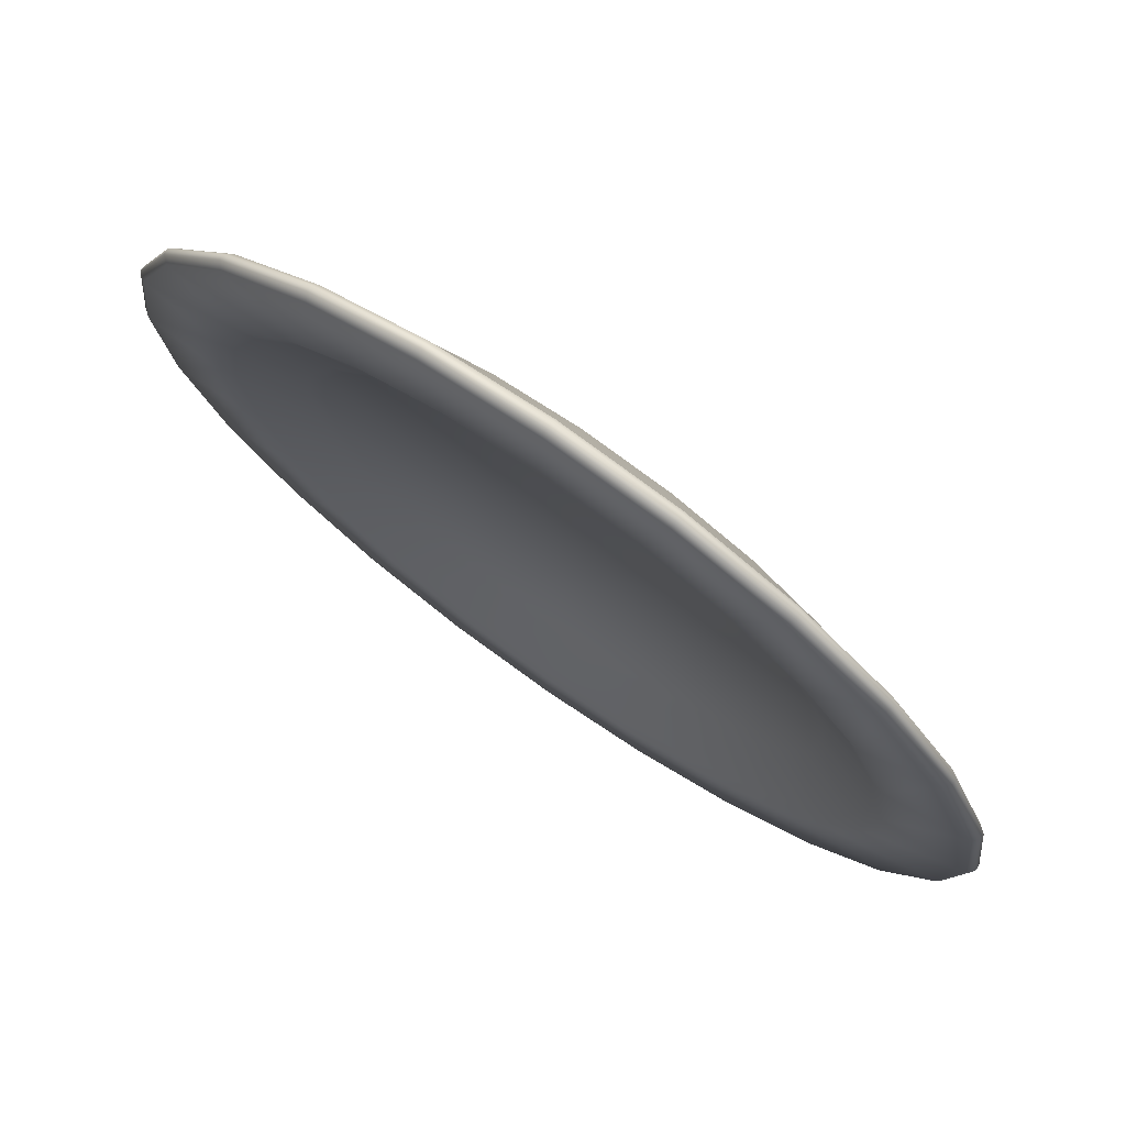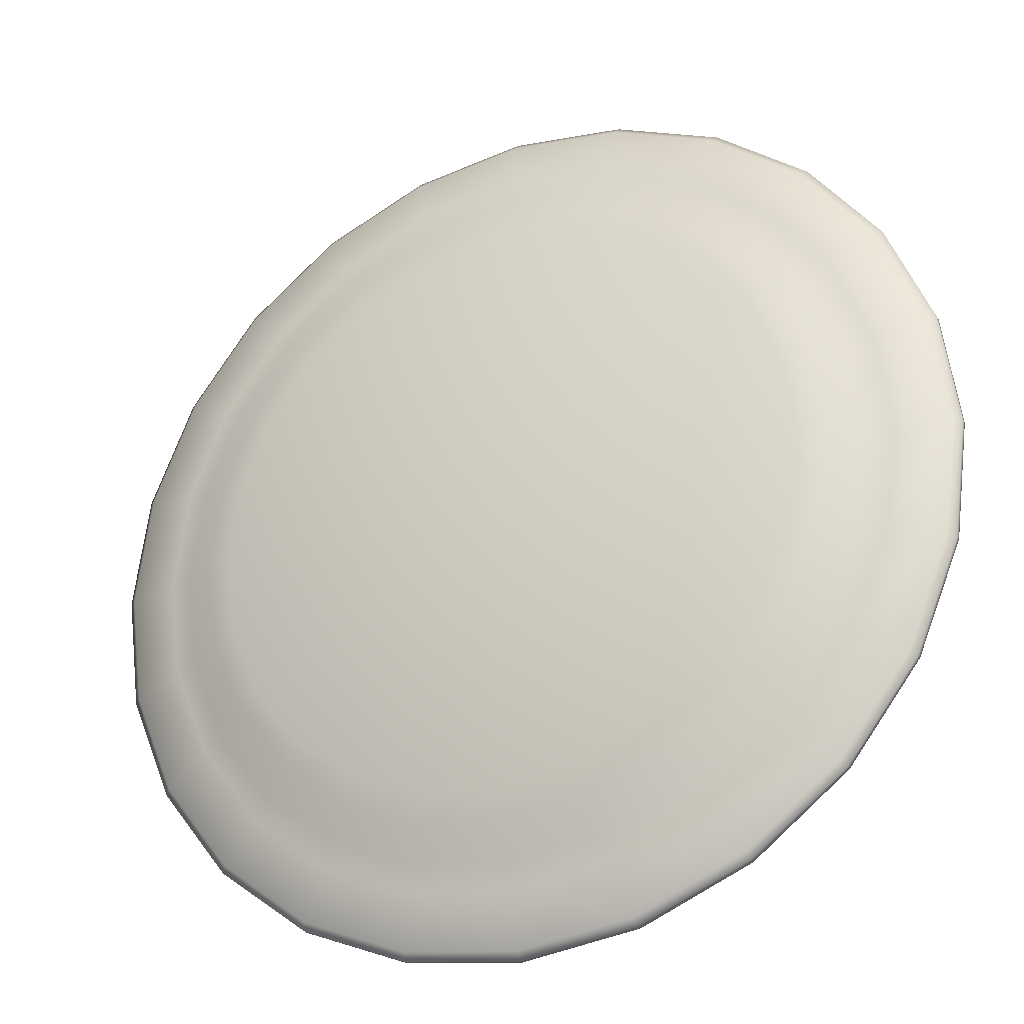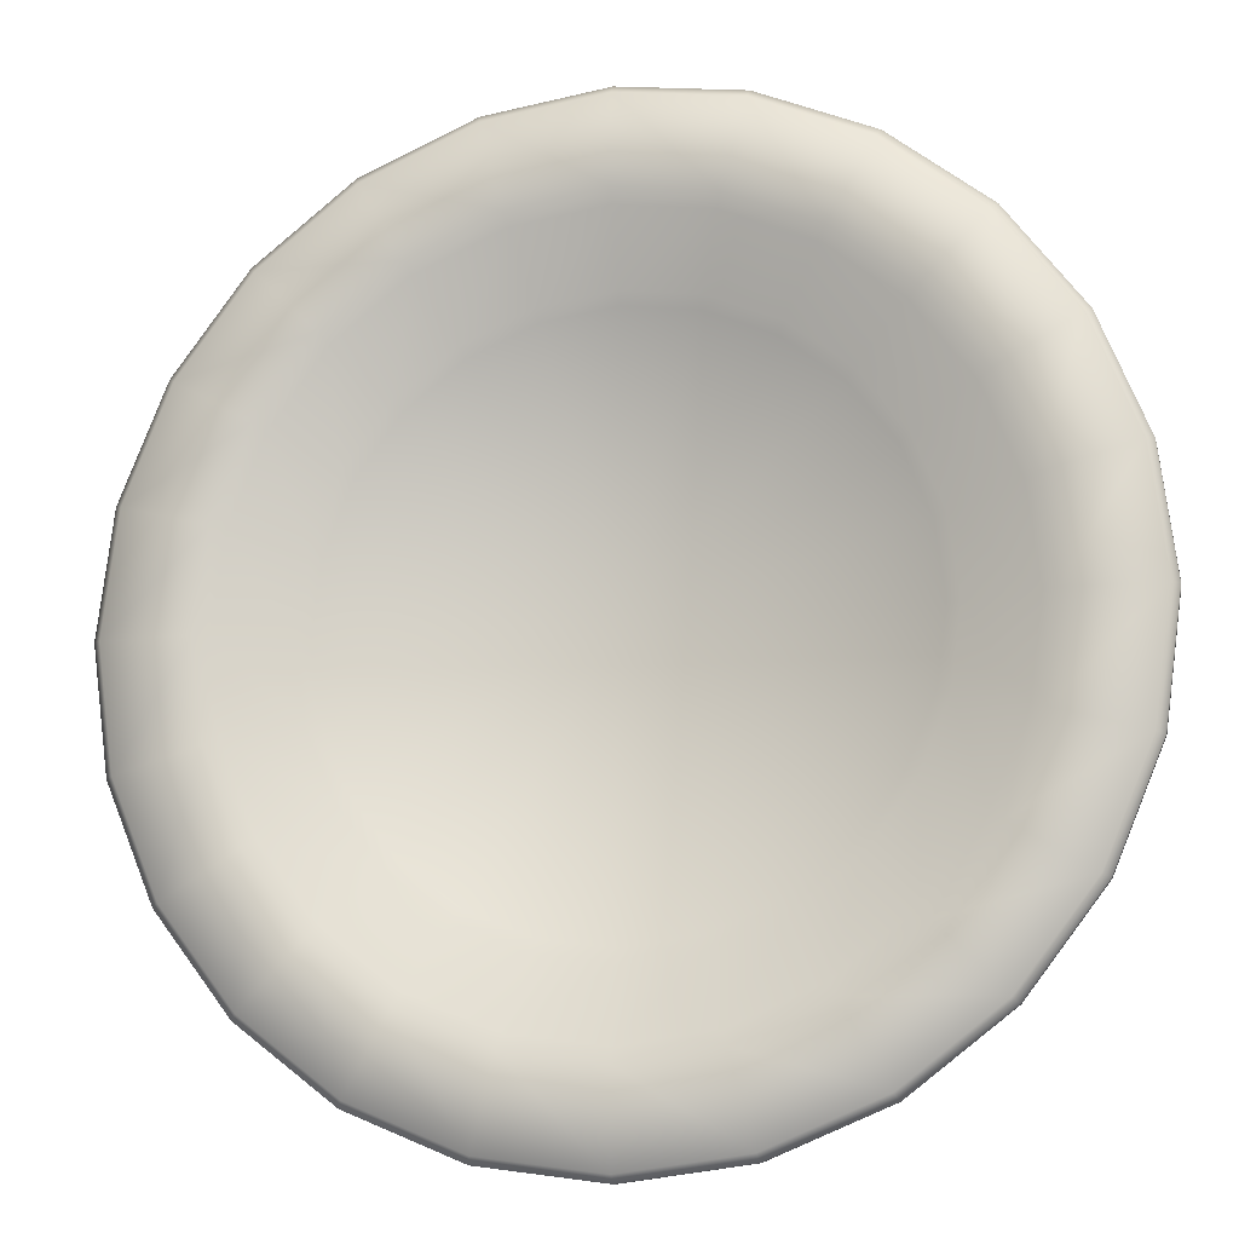
<metadata>
{"format":"obj","ext":"obj","renderer":"f3d","projection":"perspective","resolution":1024,"background":"white","views":[{"elev":75.2,"azim":35.0,"up":"+Y"},{"elev":-28.0,"azim":-154.6,"up":"+Y"},{"elev":-12.1,"azim":14.7,"up":"+Y"}]}
</metadata>
<code>
o MeshPlate_8_0_GeomSubset_0
v -0.1186 0.03179 -0.05556
v -0.1064 0.06141 -0.05556
v -0.08685 0.08685 -0.05556
v -0.06141 0.1064 -0.05556
v -0.03179 0.1186 -0.05556
v 0 0.1228 -0.05556
v 0.03179 0.1186 -0.05556
v 0.06141 0.1064 -0.05556
v 0.08685 0.08685 -0.05556
v 0.1064 0.06141 -0.05556
v 0.1186 0.03179 -0.05556
v 0.1228 0 -0.05556
v 0.1186 -0.03179 -0.05556
v 0.1064 -0.06141 -0.05556
v 0.08685 -0.08685 -0.05556
v 0.06141 -0.1064 -0.05556
v 0.03179 -0.1186 -0.05556
v 0 -0.1228 -0.05556
v -0.03179 -0.1186 -0.05556
v -0.06141 -0.1064 -0.05556
v -0.08685 -0.08685 -0.05556
v -0.1064 -0.06141 -0.05556
v -0.1186 -0.03179 -0.05556
v -0.1228 0 -0.05556
v -0.1186 0.03179 -0.05074
v -0.1064 0.06141 -0.05074
v -0.08685 0.08685 -0.05074
v -0.06141 0.1064 -0.05074
v -0.03179 0.1186 -0.05074
v 0 0.1228 -0.05074
v 0.03179 0.1186 -0.05074
v 0.06141 0.1064 -0.05074
v 0.08685 0.08685 -0.05074
v 0.1064 0.06141 -0.05074
v 0.1186 0.03179 -0.05074
v 0.1228 0 -0.05074
v 0.1186 -0.03179 -0.05074
v 0.1064 -0.06141 -0.05074
v 0.08685 -0.08685 -0.05074
v 0.06141 -0.1064 -0.05074
v 0.03179 -0.1186 -0.05074
v 0 -0.1228 -0.05074
v -0.03179 -0.1186 -0.05074
v -0.06141 -0.1064 -0.05074
v -0.08685 -0.08685 -0.05074
v -0.1064 -0.06141 -0.05074
v -0.1186 -0.03179 -0.05074
v -0.1228 0 -0.05074
v 0 0 -0.06663
v 0 0 -0.05873
v 0 -0.1249 -0.05235
v 0.03232 -0.1206 -0.05235
v 0.06244 -0.1081 -0.05235
v 0.0883 -0.0883 -0.05235
v 0.1081 -0.06244 -0.05235
v 0.1206 -0.03232 -0.05235
v 0.1249 0 -0.05235
v 0.1206 0.03232 -0.05235
v 0.1081 0.06244 -0.05235
v 0.0883 0.0883 -0.05235
v 0.06244 0.1081 -0.05235
v 0.03232 0.1206 -0.05235
v 0 0.1249 -0.05235
v -0.03232 0.1206 -0.05235
v -0.06244 0.1081 -0.05235
v -0.0883 0.0883 -0.05235
v -0.1081 0.06244 -0.05235
v -0.1206 0.03232 -0.05235
v -0.1249 0 -0.05235
v -0.1206 -0.03232 -0.05235
v -0.1081 -0.06244 -0.05235
v -0.0883 -0.0883 -0.05235
v -0.06244 -0.1081 -0.05235
v -0.03232 -0.1206 -0.05235
v 0 -0.1249 -0.05396
v 0.03232 -0.1206 -0.05396
v 0.06244 -0.1081 -0.05396
v 0.0883 -0.0883 -0.05396
v 0.1081 -0.06244 -0.05395
v 0.1206 -0.03232 -0.05395
v 0.1249 0 -0.05395
v 0.1206 0.03232 -0.05395
v 0.1081 0.06244 -0.05395
v 0.0883 0.0883 -0.05395
v 0.06244 0.1081 -0.05395
v 0.03232 0.1206 -0.05395
v 0 0.1249 -0.05395
v -0.03232 0.1206 -0.05395
v -0.06244 0.1081 -0.05395
v -0.0883 0.0883 -0.05395
v -0.1081 0.06244 -0.05395
v -0.1206 0.03232 -0.05395
v -0.1249 0 -0.05395
v -0.1206 -0.03232 -0.05395
v -0.1081 -0.06244 -0.05395
v -0.0883 -0.0883 -0.05396
v -0.06244 -0.1081 -0.05396
v -0.03232 -0.1206 -0.05396
v -0.08819 0.02363 -0.06524
v -0.08167 0.02188 -0.06663
v -0.07907 0.04565 -0.06524
v -0.07323 0.04228 -0.06663
v -0.06456 0.06456 -0.06524
v -0.05979 0.05979 -0.06663
v -0.04565 0.07907 -0.06524
v -0.04228 0.07323 -0.06663
v -0.02363 0.08819 -0.06524
v -0.02188 0.08167 -0.06663
v 0 0.0913 -0.06524
v 0 0.08455 -0.06663
v 0.02363 0.08819 -0.06524
v 0.02188 0.08167 -0.06663
v 0.04565 0.07907 -0.06524
v 0.04228 0.07323 -0.06663
v 0.06456 0.06456 -0.06524
v 0.05979 0.05979 -0.06663
v 0.07907 0.04565 -0.06524
v 0.07323 0.04228 -0.06663
v 0.08819 0.02363 -0.06524
v 0.08167 0.02188 -0.06663
v 0.0913 0 -0.06524
v 0.08456 0 -0.06663
v 0.08819 -0.02363 -0.06524
v 0.08167 -0.02188 -0.06663
v 0.07907 -0.04565 -0.06524
v 0.07323 -0.04228 -0.06663
v 0.06456 -0.06456 -0.06524
v 0.05979 -0.05979 -0.06663
v 0.04565 -0.07907 -0.06524
v 0.04228 -0.07323 -0.06663
v 0.02363 -0.08819 -0.06524
v 0.02188 -0.08167 -0.06663
v 0 -0.0913 -0.06524
v 0 -0.08456 -0.06663
v -0.02363 -0.08819 -0.06524
v -0.02188 -0.08167 -0.06663
v -0.04565 -0.07907 -0.06524
v -0.04228 -0.07323 -0.06663
v -0.06456 -0.06456 -0.06524
v -0.05979 -0.05979 -0.06663
v -0.07907 -0.04565 -0.06524
v -0.07323 -0.04228 -0.06663
v -0.08819 -0.02363 -0.06524
v -0.08167 -0.02188 -0.06663
v -0.0913 0 -0.06524
v -0.08456 0 -0.06663
v -0.1042 -0.02792 -0.05834
v -0.09774 -0.02619 -0.06018
v -0.08763 -0.05059 -0.06018
v -0.09342 -0.05393 -0.05834
v -0.07155 -0.07155 -0.06018
v -0.07627 -0.07627 -0.05834
v -0.05059 -0.08763 -0.06018
v -0.05393 -0.09342 -0.05834
v -0.02619 -0.09774 -0.06018
v -0.02792 -0.1042 -0.05834
v 0 -0.1012 -0.06018
v 0 -0.1079 -0.05834
v 0.02619 -0.09774 -0.06018
v 0.02792 -0.1042 -0.05834
v 0.05059 -0.08763 -0.06018
v 0.05393 -0.09342 -0.05834
v 0.07155 -0.07155 -0.06018
v 0.07627 -0.07627 -0.05834
v 0.08763 -0.05059 -0.06018
v 0.09342 -0.05393 -0.05834
v 0.09774 -0.02619 -0.06018
v 0.1042 -0.02792 -0.05834
v 0.1012 0 -0.06018
v 0.1079 0 -0.05834
v 0.09774 0.02619 -0.06018
v 0.1042 0.02792 -0.05834
v 0.08763 0.05059 -0.06018
v 0.09342 0.05393 -0.05834
v 0.07155 0.07155 -0.06018
v 0.07627 0.07627 -0.05834
v 0.05059 0.08763 -0.06018
v 0.05393 0.09342 -0.05834
v 0.02619 0.09774 -0.06018
v 0.02792 0.1042 -0.05834
v 0 0.1012 -0.06018
v 0 0.1079 -0.05834
v -0.02619 0.09774 -0.06018
v -0.02792 0.1042 -0.05834
v -0.05059 0.08763 -0.06018
v -0.05393 0.09342 -0.05834
v -0.07155 0.07155 -0.06018
v -0.07627 0.07627 -0.05834
v -0.08763 0.05059 -0.06018
v -0.09342 0.05393 -0.05834
v -0.09774 0.02619 -0.06018
v -0.1042 0.02792 -0.05834
v -0.1012 0 -0.06018
v -0.1079 0 -0.05834
v -0.07457 0.01998 -0.05738
v -0.07127 0.0191 -0.05873
v -0.0772 0 -0.05738
v -0.07378 0 -0.05873
v -0.09237 0.02475 -0.0511
v -0.09611 0.02575 -0.04975
v -0.09563 0 -0.0511
v -0.0995 0 -0.04975
v -0.08282 0.04782 -0.0511
v -0.08617 0.04975 -0.04975
v -0.06686 0.0386 -0.05738
v -0.0639 0.03689 -0.05873
v -0.06762 0.06762 -0.0511
v -0.07036 0.07036 -0.04975
v -0.05459 0.05459 -0.05738
v -0.05217 0.05217 -0.05873
v -0.04782 0.08282 -0.0511
v -0.04975 0.08617 -0.04975
v -0.0386 0.06686 -0.05738
v -0.03689 0.0639 -0.05873
v -0.02475 0.09237 -0.0511
v -0.02575 0.09611 -0.04975
v -0.01998 0.07457 -0.05738
v -0.0191 0.07127 -0.05873
v 0 0.09563 -0.0511
v 0 0.0995 -0.04975
v 0 0.0772 -0.05738
v 0 0.07378 -0.05873
v 0.02475 0.09237 -0.0511
v 0.02575 0.09611 -0.04975
v 0.01998 0.07457 -0.05738
v 0.0191 0.07127 -0.05873
v 0.04782 0.08282 -0.0511
v 0.04975 0.08617 -0.04975
v 0.0386 0.06686 -0.05738
v 0.03689 0.0639 -0.05873
v 0.06762 0.06762 -0.0511
v 0.07036 0.07036 -0.04975
v 0.05459 0.05459 -0.05738
v 0.05217 0.05217 -0.05873
v 0.08282 0.04782 -0.0511
v 0.08617 0.04975 -0.04975
v 0.06686 0.0386 -0.05738
v 0.0639 0.03689 -0.05873
v 0.09237 0.02475 -0.0511
v 0.09611 0.02575 -0.04975
v 0.07457 0.01998 -0.05738
v 0.07127 0.0191 -0.05873
v 0.09563 0 -0.0511
v 0.0995 0 -0.04975
v 0.0772 0 -0.05738
v 0.07378 0 -0.05873
v 0.09237 -0.02475 -0.0511
v 0.09611 -0.02575 -0.04975
v 0.07457 -0.01998 -0.05738
v 0.07127 -0.0191 -0.05873
v 0.08282 -0.04782 -0.0511
v 0.08617 -0.04975 -0.04975
v 0.06686 -0.0386 -0.05738
v 0.0639 -0.03689 -0.05873
v 0.06762 -0.06762 -0.0511
v 0.07036 -0.07036 -0.04975
v 0.05459 -0.05459 -0.05738
v 0.05217 -0.05217 -0.05873
v 0.04782 -0.08282 -0.0511
v 0.04975 -0.08617 -0.04975
v 0.0386 -0.06686 -0.05738
v 0.03689 -0.0639 -0.05873
v 0.02475 -0.09237 -0.0511
v 0.02575 -0.09611 -0.04975
v 0.01998 -0.07457 -0.05738
v 0.0191 -0.07127 -0.05873
v 0 -0.09563 -0.0511
v 0 -0.0995 -0.04975
v 0 -0.0772 -0.05738
v 0 -0.07378 -0.05873
v -0.02475 -0.09237 -0.0511
v -0.02575 -0.09611 -0.04975
v -0.01998 -0.07457 -0.05738
v -0.0191 -0.07127 -0.05873
v -0.04782 -0.08282 -0.0511
v -0.04975 -0.08617 -0.04975
v -0.0386 -0.06686 -0.05738
v -0.03689 -0.0639 -0.05873
v -0.06762 -0.06762 -0.0511
v -0.07036 -0.07036 -0.04975
v -0.05459 -0.05459 -0.05738
v -0.05217 -0.05217 -0.05873
v -0.08282 -0.04782 -0.0511
v -0.08617 -0.04975 -0.04975
v -0.06686 -0.0386 -0.05738
v -0.0639 -0.03689 -0.05873
v -0.09237 -0.02475 -0.0511
v -0.09611 -0.02575 -0.04975
v -0.07457 -0.01998 -0.05738
v -0.07127 -0.0191 -0.05873
v -0.1187 0.03181 -0.05056
v -0.1064 0.06145 -0.05056
v -0.0869 0.0869 -0.05056
v -0.06145 0.1064 -0.05056
v -0.03181 0.1187 -0.05056
v 0 0.1229 -0.05056
v 0.03181 0.1187 -0.05056
v 0.06145 0.1064 -0.05056
v 0.0869 0.0869 -0.05056
v 0.1064 0.06145 -0.05056
v 0.1187 0.03181 -0.05056
v 0.1229 0 -0.05056
v 0.1187 -0.03181 -0.05056
v 0.1064 -0.06145 -0.05056
v 0.0869 -0.0869 -0.05056
v 0.06145 -0.1064 -0.05056
v 0.03181 -0.1187 -0.05056
v 0 -0.1229 -0.05056
v -0.03181 -0.1187 -0.05056
v -0.06145 -0.1064 -0.05056
v -0.0869 -0.0869 -0.05056
v -0.1064 -0.06145 -0.05056
v -0.1187 -0.03181 -0.05056
v -0.1229 0 -0.05056
v 0 0 -0.05854
v 0 -0.125 -0.0522
v 0.03235 -0.1207 -0.0522
v 0.0625 -0.1082 -0.0522
v 0.08838 -0.08838 -0.0522
v 0.1082 -0.0625 -0.0522
v 0.1207 -0.03235 -0.0522
v 0.125 0 -0.0522
v 0.1207 0.03235 -0.0522
v 0.1082 0.0625 -0.0522
v 0.08838 0.08838 -0.0522
v 0.0625 0.1082 -0.0522
v 0.03235 0.1207 -0.0522
v 0 0.125 -0.0522
v -0.03235 0.1207 -0.0522
v -0.0625 0.1082 -0.0522
v -0.08838 0.08838 -0.0522
v -0.1082 0.0625 -0.0522
v -0.1207 0.03235 -0.0522
v -0.125 0 -0.0522
v -0.1207 -0.03235 -0.0522
v -0.1082 -0.0625 -0.0522
v -0.08838 -0.08838 -0.0522
v -0.0625 -0.1082 -0.0522
v -0.03235 -0.1207 -0.0522
v -0.07451 0.01997 -0.0572
v -0.07123 0.01909 -0.05854
v -0.07714 0 -0.0572
v -0.07374 0 -0.05854
v -0.09231 0.02474 -0.05092
v -0.09608 0.02575 -0.04956
v -0.09557 0 -0.05092
v -0.09947 0 -0.04956
v -0.08276 0.04778 -0.05092
v -0.08614 0.04974 -0.04956
v -0.0668 0.03857 -0.0572
v -0.06386 0.03687 -0.05854
v -0.06758 0.06758 -0.05092
v -0.07034 0.07034 -0.04956
v -0.05454 0.05454 -0.0572
v -0.05214 0.05214 -0.05854
v -0.04778 0.08276 -0.05092
v -0.04974 0.08614 -0.04956
v -0.03857 0.0668 -0.0572
v -0.03687 0.06386 -0.05854
v -0.02473 0.09231 -0.05092
v -0.02575 0.09608 -0.04956
v -0.01996 0.07451 -0.0572
v -0.01909 0.07123 -0.05854
v 0 0.09557 -0.05092
v 0 0.09947 -0.04956
v 0 0.07714 -0.0572
v 0 0.07374 -0.05854
v 0.02474 0.09231 -0.05092
v 0.02575 0.09608 -0.04956
v 0.01996 0.07451 -0.0572
v 0.01909 0.07123 -0.05854
v 0.04778 0.08276 -0.05092
v 0.04974 0.08614 -0.04956
v 0.03857 0.0668 -0.0572
v 0.03687 0.06386 -0.05854
v 0.06758 0.06758 -0.05092
v 0.07034 0.07034 -0.04956
v 0.05454 0.05454 -0.0572
v 0.05214 0.05214 -0.05854
v 0.08276 0.04778 -0.05092
v 0.08614 0.04974 -0.04956
v 0.0668 0.03857 -0.0572
v 0.06386 0.03687 -0.05854
v 0.09231 0.02474 -0.05092
v 0.09608 0.02575 -0.04956
v 0.07451 0.01997 -0.0572
v 0.07123 0.01909 -0.05854
v 0.09557 0 -0.05092
v 0.09947 0 -0.04956
v 0.07714 0 -0.0572
v 0.07374 0 -0.05854
v 0.09231 -0.02474 -0.05092
v 0.09608 -0.02575 -0.04956
v 0.07451 -0.01997 -0.0572
v 0.07123 -0.01909 -0.05854
v 0.08276 -0.04778 -0.05092
v 0.08614 -0.04974 -0.04956
v 0.0668 -0.03857 -0.0572
v 0.06386 -0.03687 -0.05854
v 0.06758 -0.06758 -0.05092
v 0.07034 -0.07034 -0.04956
v 0.05454 -0.05454 -0.0572
v 0.05214 -0.05214 -0.05854
v 0.04778 -0.08276 -0.05092
v 0.04974 -0.08614 -0.04956
v 0.03857 -0.0668 -0.0572
v 0.03687 -0.06386 -0.05854
v 0.02474 -0.09231 -0.05092
v 0.02575 -0.09608 -0.04956
v 0.01997 -0.07451 -0.0572
v 0.01909 -0.07123 -0.05854
v 0 -0.09557 -0.05092
v 0 -0.09947 -0.04956
v 0 -0.07714 -0.0572
v 0 -0.07374 -0.05854
v -0.02473 -0.09231 -0.05092
v -0.02575 -0.09608 -0.04956
v -0.01996 -0.07451 -0.0572
v -0.01909 -0.07123 -0.05854
v -0.04778 -0.08276 -0.05092
v -0.04974 -0.08614 -0.04956
v -0.03857 -0.0668 -0.0572
v -0.03687 -0.06386 -0.05854
v -0.06758 -0.06758 -0.05092
v -0.07034 -0.07034 -0.04956
v -0.05454 -0.05454 -0.0572
v -0.05214 -0.05214 -0.05854
v -0.08276 -0.04778 -0.05092
v -0.08614 -0.04974 -0.04956
v -0.0668 -0.03857 -0.0572
v -0.06386 -0.03687 -0.05854
v -0.09231 -0.02474 -0.05092
v -0.09608 -0.02575 -0.04956
v -0.07451 -0.01997 -0.0572
v -0.07123 -0.01909 -0.05854
f 1 2 91 92
f 2 3 90 91
f 3 4 89 90
f 4 5 88 89
f 5 6 87 88
f 6 7 86 87
f 7 8 85 86
f 8 9 84 85
f 9 10 83 84
f 10 11 82 83
f 11 12 81 82
f 12 13 80 81
f 13 14 79 80
f 14 15 78 79
f 15 16 77 78
f 16 17 76 77
f 17 18 75 76
f 18 19 98 75
f 19 20 97 98
f 20 21 96 97
f 21 22 95 96
f 22 23 94 95
f 23 24 93 94
f 24 1 92 93
f 52 51 42 41
f 53 52 41 40
f 54 53 40 39
f 55 54 39 38
f 56 55 38 37
f 57 56 37 36
f 58 57 36 35
f 59 58 35 34
f 60 59 34 33
f 61 60 33 32
f 62 61 32 31
f 63 62 31 30
f 64 63 30 29
f 65 64 29 28
f 66 65 28 27
f 67 66 27 26
f 68 67 26 25
f 69 68 25 48
f 70 69 48 47
f 71 70 47 46
f 72 71 46 45
f 73 72 45 44
f 74 73 44 43
f 51 74 43 42
f 76 75 51 52
f 77 76 52 53
f 78 77 53 54
f 79 78 54 55
f 80 79 55 56
f 81 80 56 57
f 82 81 57 58
f 83 82 58 59
f 84 83 59 60
f 85 84 60 61
f 86 85 61 62
f 87 86 62 63
f 88 87 63 64
f 89 88 64 65
f 90 89 65 66
f 91 90 66 67
f 92 91 67 68
f 93 92 68 69
f 94 93 69 70
f 95 94 70 71
f 96 95 71 72
f 97 96 72 73
f 98 97 73 74
f 75 98 74 51
f 99 100 102 101
f 100 99 145 146
f 101 102 104 103
f 103 104 106 105
f 105 106 108 107
f 107 108 110 109
f 109 110 112 111
f 111 112 114 113
f 113 114 116 115
f 115 116 118 117
f 117 118 120 119
f 119 120 122 121
f 121 122 124 123
f 123 124 126 125
f 125 126 128 127
f 127 128 130 129
f 129 130 132 131
f 131 132 134 133
f 133 134 136 135
f 135 136 138 137
f 137 138 140 139
f 139 140 142 141
f 141 142 144 143
f 143 144 146 145
f 147 148 193 194
f 148 147 150 149
f 149 150 152 151
f 151 152 154 153
f 153 154 156 155
f 155 156 158 157
f 157 158 160 159
f 159 160 162 161
f 161 162 164 163
f 163 164 166 165
f 165 166 168 167
f 167 168 170 169
f 169 170 172 171
f 171 172 174 173
f 173 174 176 175
f 175 176 178 177
f 177 178 180 179
f 179 180 182 181
f 181 182 184 183
f 183 184 186 185
f 185 186 188 187
f 187 188 190 189
f 189 190 192 191
f 191 192 194 193
f 99 101 189 191
f 101 103 187 189
f 103 105 185 187
f 105 107 183 185
f 107 109 181 183
f 109 111 179 181
f 111 113 177 179
f 113 115 175 177
f 115 117 173 175
f 117 119 171 173
f 119 121 169 171
f 121 123 167 169
f 123 125 165 167
f 125 127 163 165
f 127 129 161 163
f 129 131 159 161
f 131 133 157 159
f 133 135 155 157
f 135 137 153 155
f 137 139 151 153
f 139 141 149 151
f 141 143 148 149
f 143 145 193 148
f 145 99 191 193
f 49 102 100 146
f 104 102 49 106
f 108 106 49 110
f 112 110 49 114
f 116 114 49 118
f 120 118 49 122
f 124 122 49 126
f 128 126 49 130
f 132 130 49 134
f 136 134 49 138
f 140 138 49 142
f 144 142 49 146
f 150 147 23 22
f 152 150 22 21
f 154 152 21 20
f 156 154 20 19
f 158 156 19 18
f 160 158 18 17
f 162 160 17 16
f 164 162 16 15
f 166 164 15 14
f 168 166 14 13
f 170 168 13 12
f 172 170 12 11
f 174 172 11 10
f 176 174 10 9
f 178 176 9 8
f 180 178 8 7
f 182 180 7 6
f 184 182 6 5
f 186 184 5 4
f 188 186 4 3
f 190 188 3 2
f 192 190 2 1
f 194 192 1 24
f 147 194 24 23
f 195 196 198 197
f 196 195 205 206
f 197 198 290 289
f 199 200 204 203
f 200 199 201 202
f 202 201 287 288
f 203 204 208 207
f 206 205 209 210
f 207 208 212 211
f 210 209 213 214
f 211 212 216 215
f 214 213 217 218
f 215 216 220 219
f 218 217 221 222
f 219 220 224 223
f 222 221 225 226
f 223 224 228 227
f 226 225 229 230
f 227 228 232 231
f 230 229 233 234
f 231 232 236 235
f 234 233 237 238
f 235 236 240 239
f 238 237 241 242
f 239 240 244 243
f 242 241 245 246
f 243 244 248 247
f 246 245 249 250
f 247 248 252 251
f 250 249 253 254
f 251 252 256 255
f 254 253 257 258
f 255 256 260 259
f 258 257 261 262
f 259 260 264 263
f 262 261 265 266
f 263 264 268 267
f 266 265 269 270
f 267 268 272 271
f 270 269 273 274
f 271 272 276 275
f 274 273 277 278
f 275 276 280 279
f 278 277 281 282
f 279 280 284 283
f 282 281 285 286
f 283 284 288 287
f 286 285 289 290
f 199 195 197 201
f 195 199 203 205
f 205 203 207 209
f 209 207 211 213
f 213 211 215 217
f 217 215 219 221
f 221 219 223 225
f 225 223 227 229
f 229 227 231 233
f 233 231 235 237
f 237 235 239 241
f 241 239 243 245
f 245 243 247 249
f 249 247 251 253
f 253 251 255 257
f 257 255 259 261
f 261 259 263 265
f 265 263 267 269
f 269 267 271 273
f 273 271 275 277
f 277 275 279 281
f 281 279 283 285
f 285 283 287 289
f 289 287 201 197
f 25 26 204 200
f 26 27 208 204
f 27 28 212 208
f 28 29 216 212
f 29 30 220 216
f 30 31 224 220
f 31 32 228 224
f 32 33 232 228
f 33 34 236 232
f 34 35 240 236
f 35 36 244 240
f 36 37 248 244
f 37 38 252 248
f 38 39 256 252
f 39 40 260 256
f 40 41 264 260
f 41 42 268 264
f 42 43 272 268
f 43 44 276 272
f 44 45 280 276
f 45 46 284 280
f 46 47 288 284
f 47 48 202 288
f 48 25 200 202
f 196 206 50 198
f 50 206 210 214
f 50 214 218 222
f 50 222 226 230
f 50 230 234 238
f 50 238 242 246
f 50 246 250 254
f 50 254 258 262
f 50 262 266 270
f 50 270 274 278
f 50 278 282 286
f 50 286 290 198

</code>
